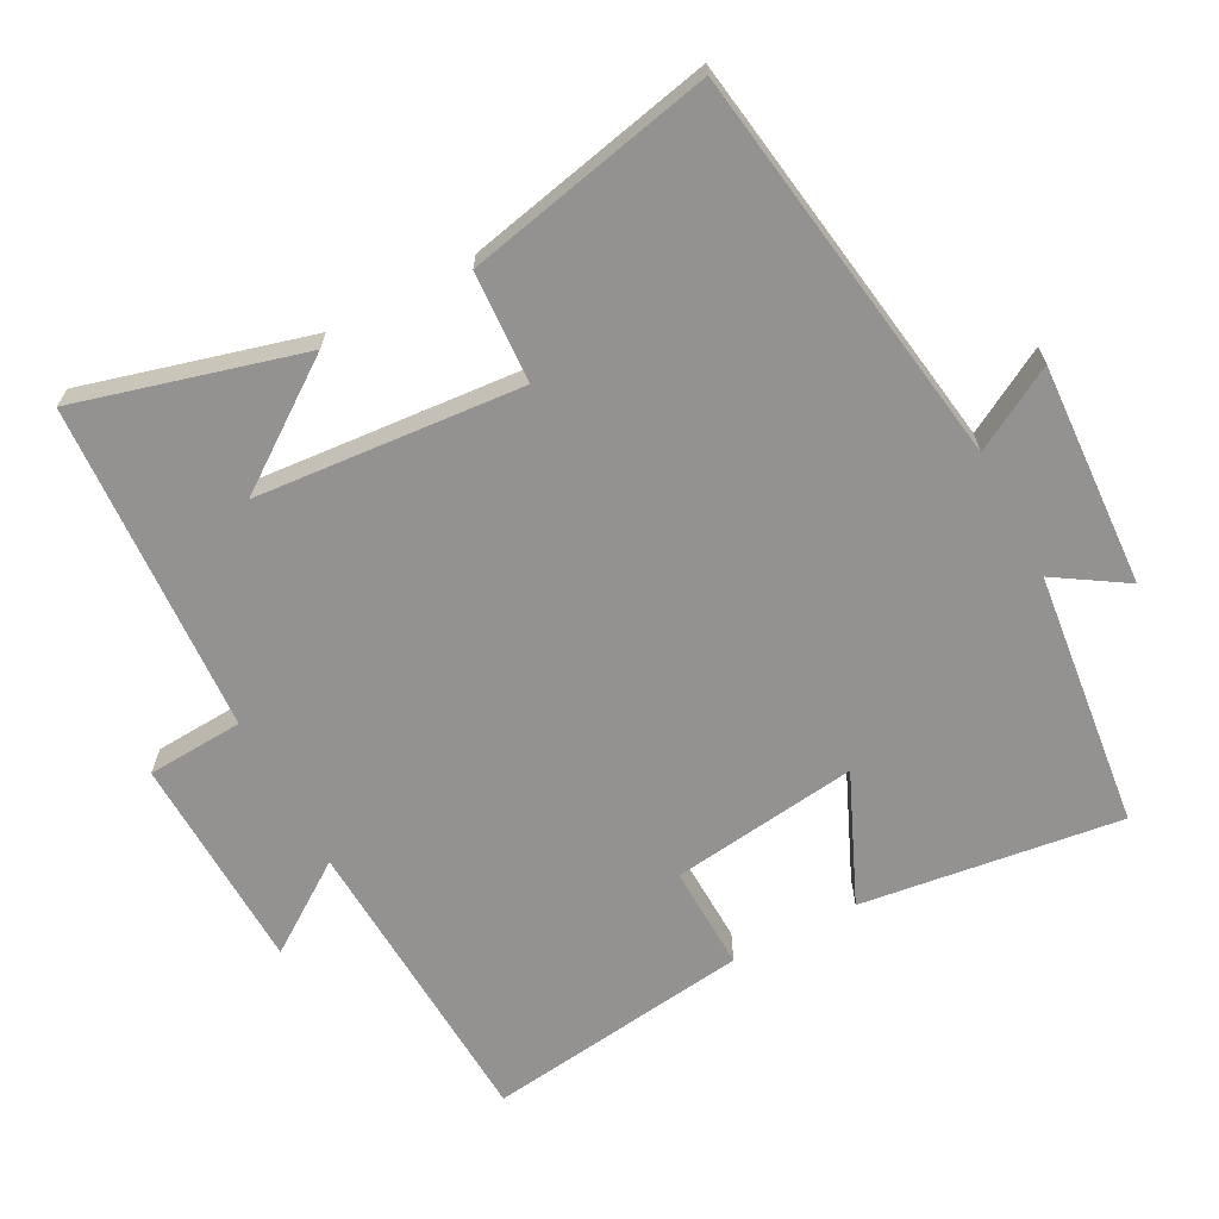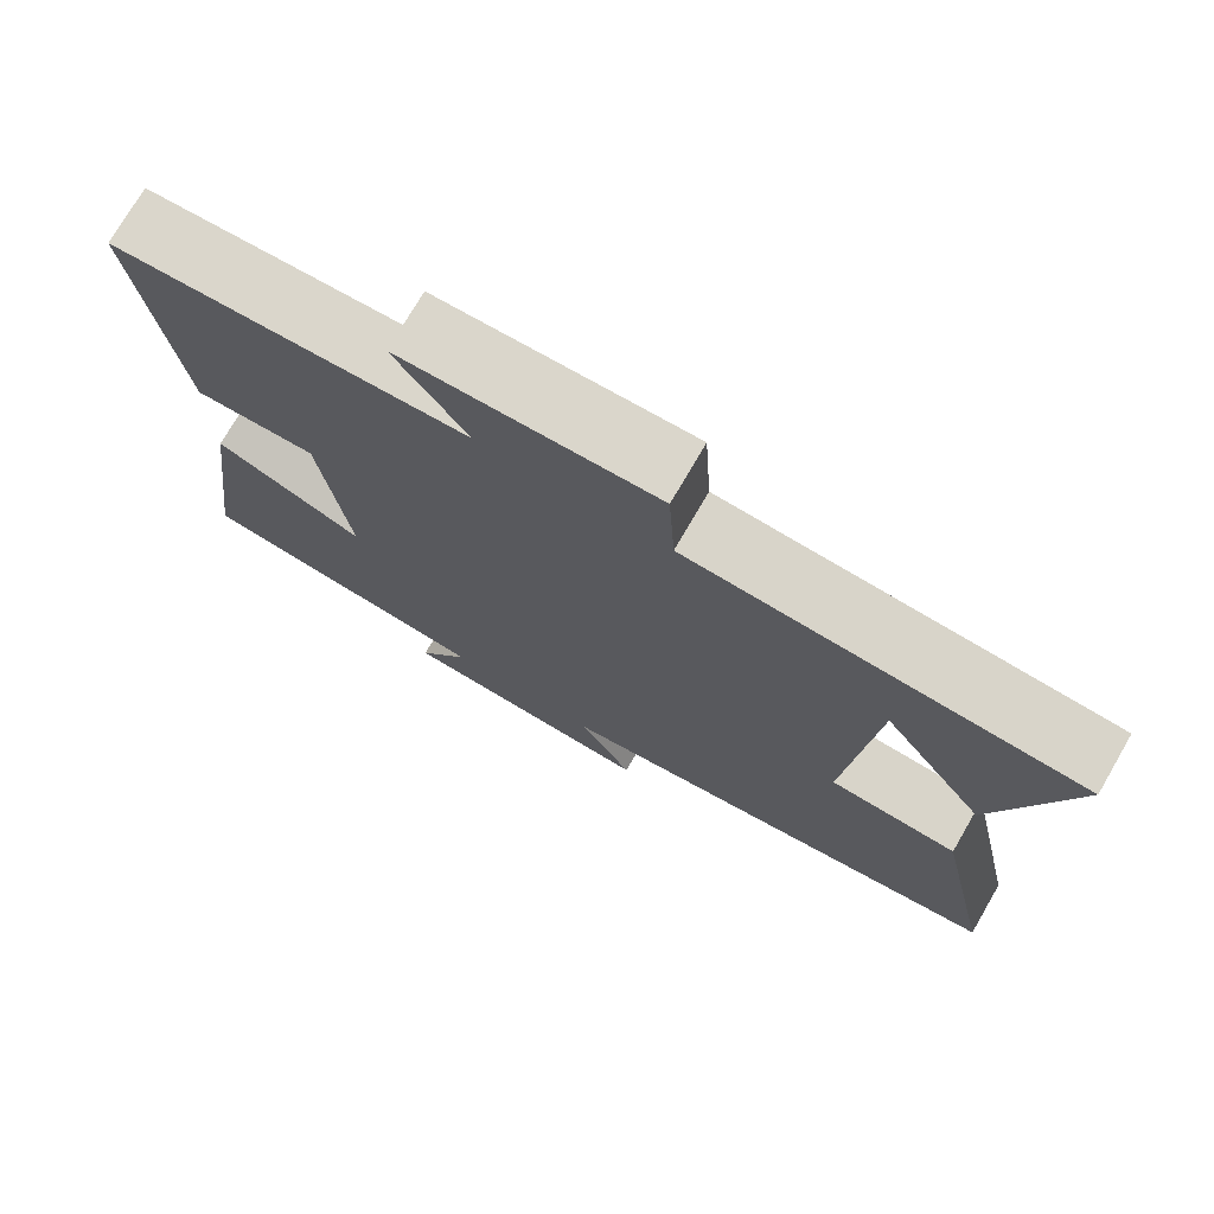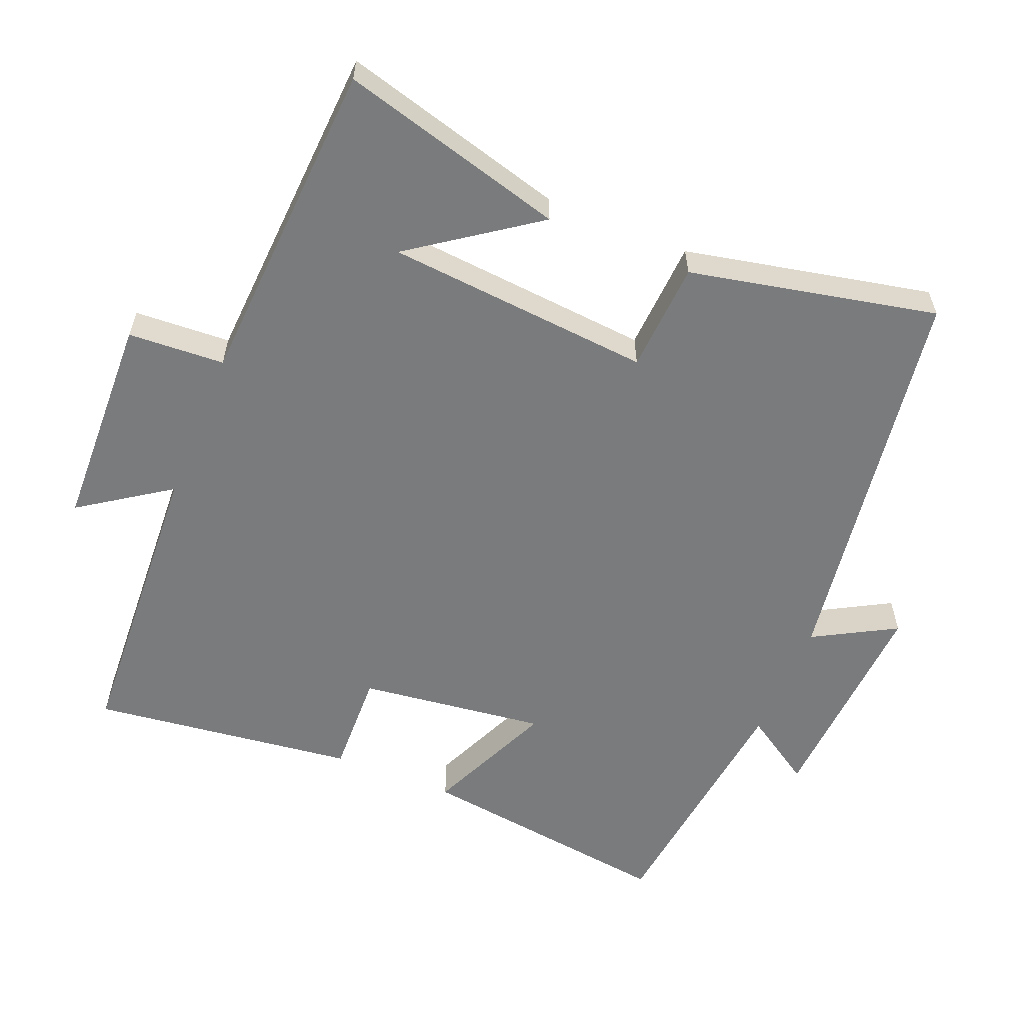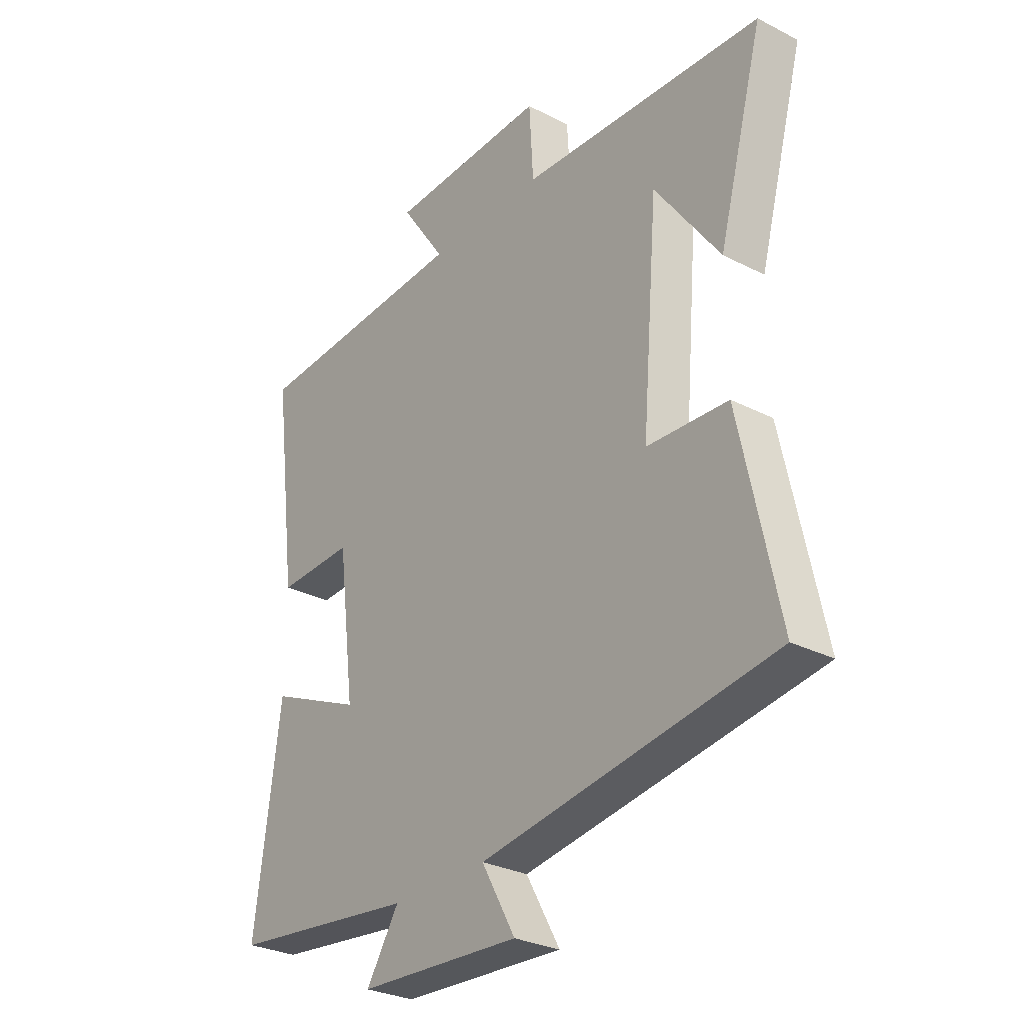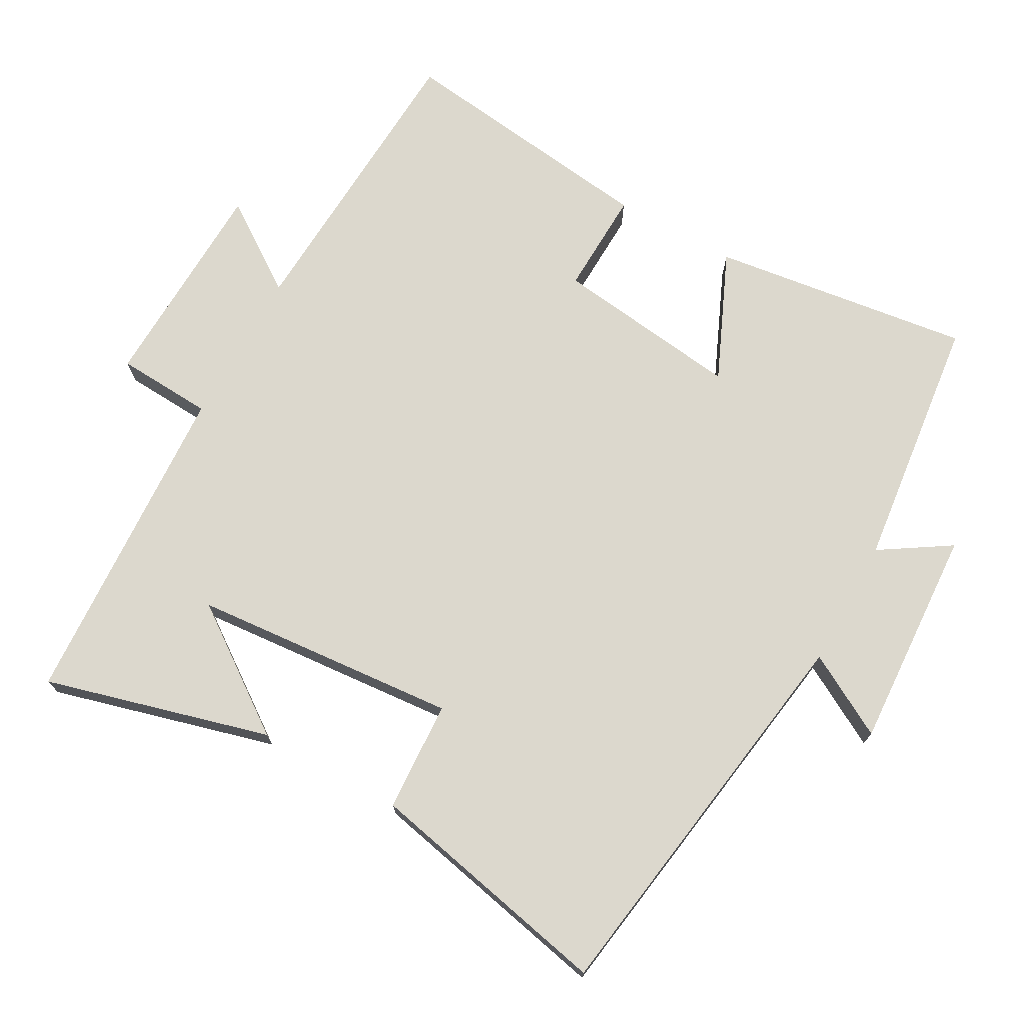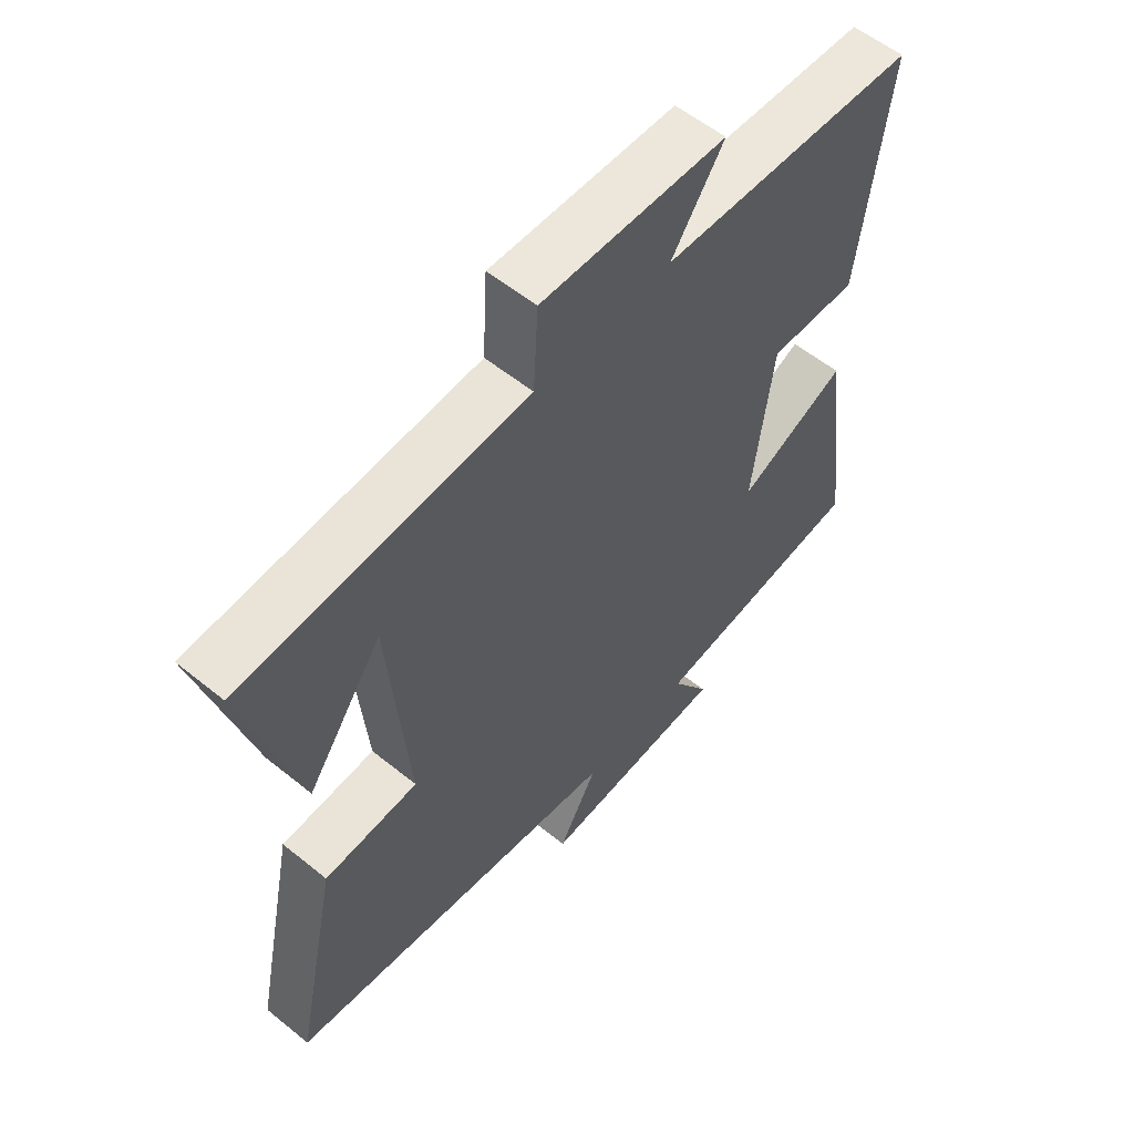
<metadata>
{"format":"obj","ext":"obj","renderer":"f3d","projection":"perspective","resolution":1024,"background":"white","views":[{"elev":-66.5,"azim":118.0,"up":"+Y"},{"elev":74.5,"azim":30.2,"up":"+Z"},{"elev":-58.3,"azim":67.7,"up":"+Y"},{"elev":-29.2,"azim":52.8,"up":"+Z"},{"elev":72.5,"azim":119.1,"up":"+Y"},{"elev":57.1,"azim":130.1,"up":"+Z"}]}
</metadata>
<code>
v 0.575 0.07 -0.415
v 0.004 0.07 -0.5
v 0.07 0.07 -0.618
v -0.248 0.07 -0.6
v -0.184 0.07 -0.5
v -0.55 0.07 -0.457
v -0.5 0.07 -0.085
v -0.316 0.07 -0.166
v -0.35 0.07 0.102
v -0.5 0.07 0.097
v -0.548 0.07 0.477
v -0.115 0.07 0.5
v -0.203 0.07 0.628
v 0.107 0.07 0.638
v 0.115 0.07 0.5
v 0.588 0.07 0.473
v 0.5 0.07 0.151
v 0.374 0.07 0.328
v 0.342 0.07 -0.052
v 0.5 0.07 -0.061
v 0.575 0 -0.415
v 0.004 0 -0.5
v 0.07 0 -0.618
v -0.248 0 -0.6
v -0.184 0 -0.5
v -0.55 0 -0.457
v -0.5 0 -0.085
v -0.316 0 -0.166
v -0.35 0 0.102
v -0.5 0 0.097
v -0.548 0 0.477
v -0.115 0 0.5
v -0.203 0 0.628
v 0.107 0 0.638
v 0.115 0 0.5
v 0.588 0 0.473
v 0.5 0 0.151
v 0.374 0 0.328
v 0.342 0 -0.052
v 0.5 0 -0.061
f 19 20 1 2
f 18 19 2
f 16 17 18
f 15 16 18
f 15 18 2
f 12 13 14 15
f 11 12 15
f 10 11 15
f 9 10 15
f 8 9 15 2
f 7 8 2
f 6 7 2
f 5 6 2
f 2 3 4 5
f 22 21 40 39
f 22 39 38
f 38 37 36
f 38 36 35
f 22 38 35
f 35 34 33 32
f 35 32 31
f 35 31 30
f 35 30 29
f 22 35 29 28
f 22 28 27
f 22 27 26
f 22 26 25
f 25 24 23 22
f 1 21 22 2
f 2 22 23 3
f 3 23 24 4
f 4 24 25 5
f 5 25 26 6
f 6 26 27 7
f 7 27 28 8
f 8 28 29 9
f 9 29 30 10
f 10 30 31 11
f 11 31 32 12
f 12 32 33 13
f 13 33 34 14
f 14 34 35 15
f 15 35 36 16
f 16 36 37 17
f 17 37 38 18
f 18 38 39 19
f 19 39 40 20
f 20 40 21 1

</code>
